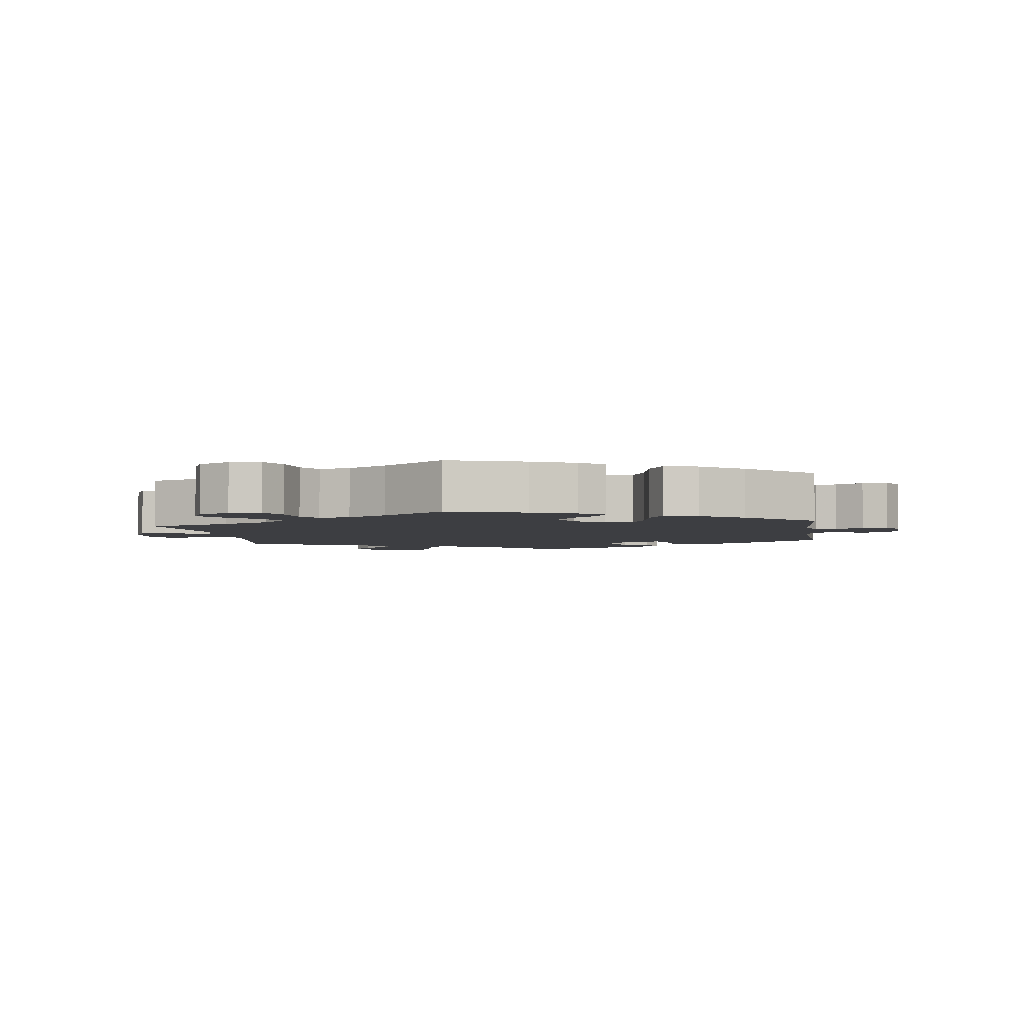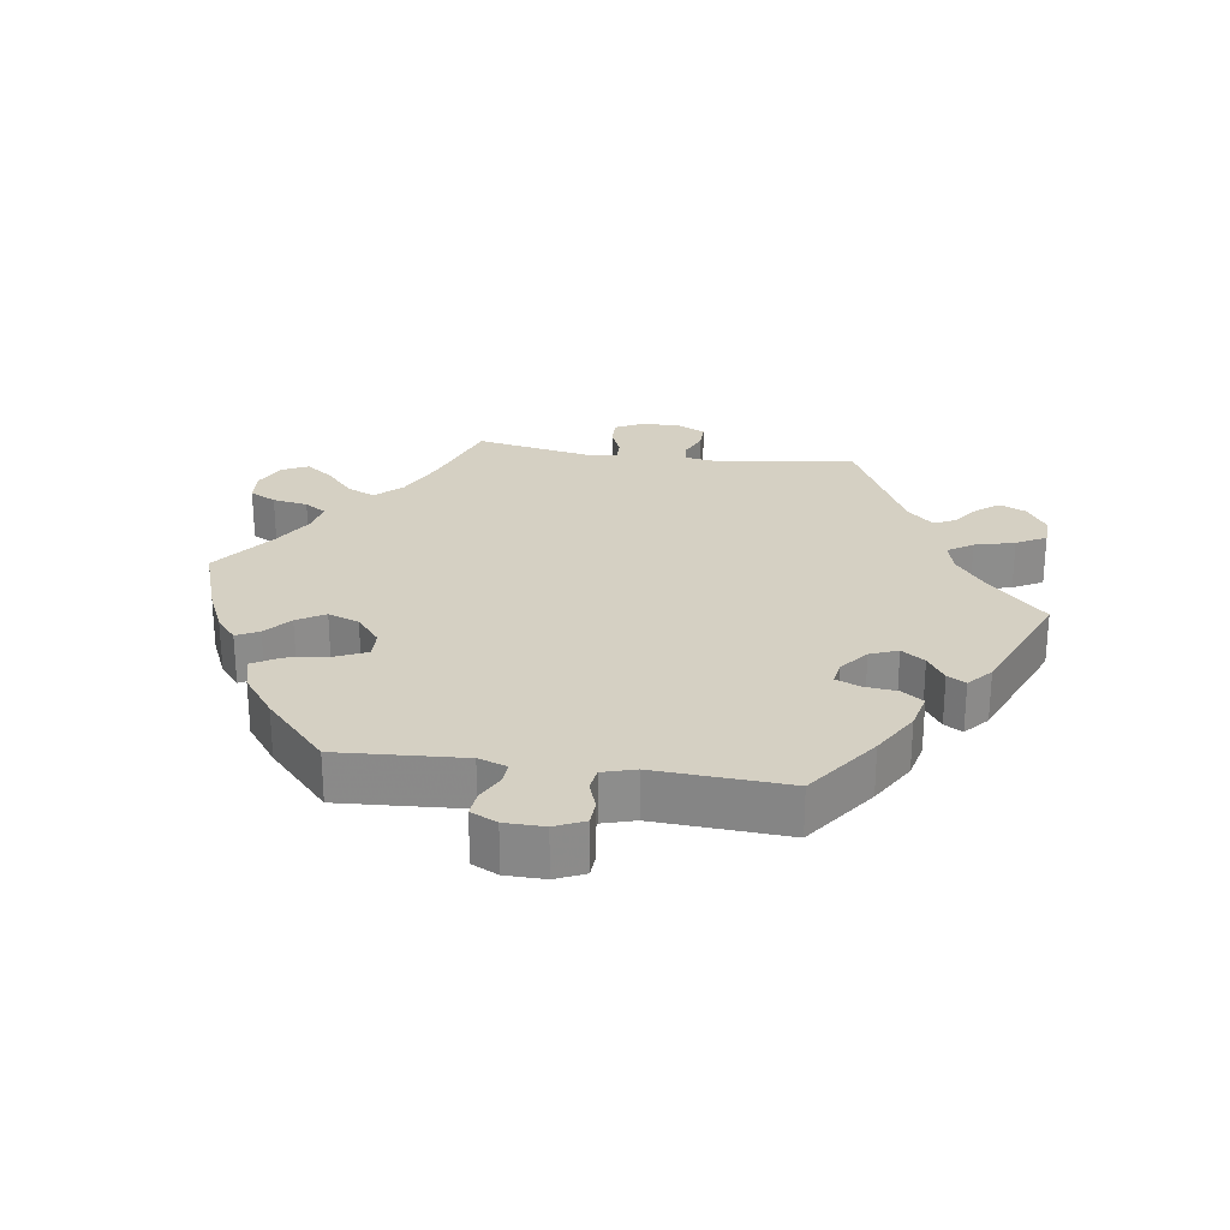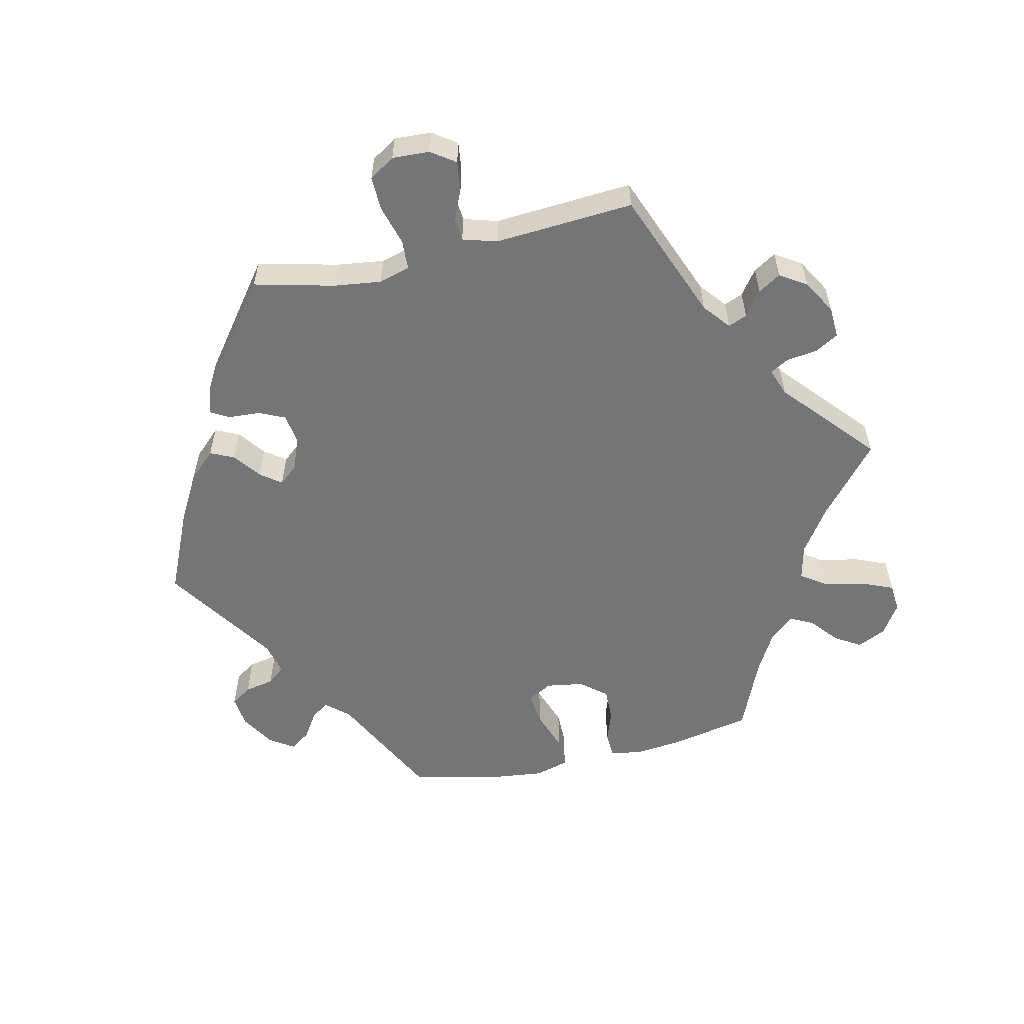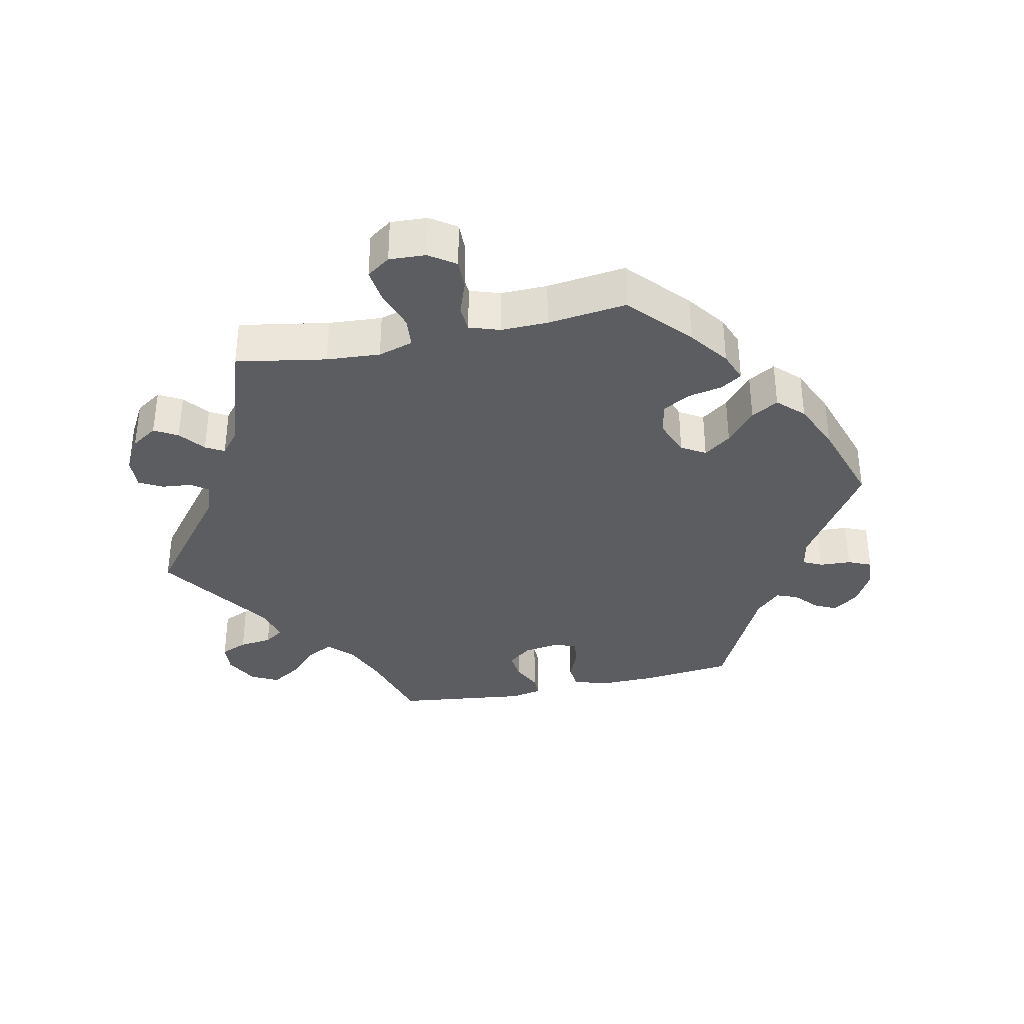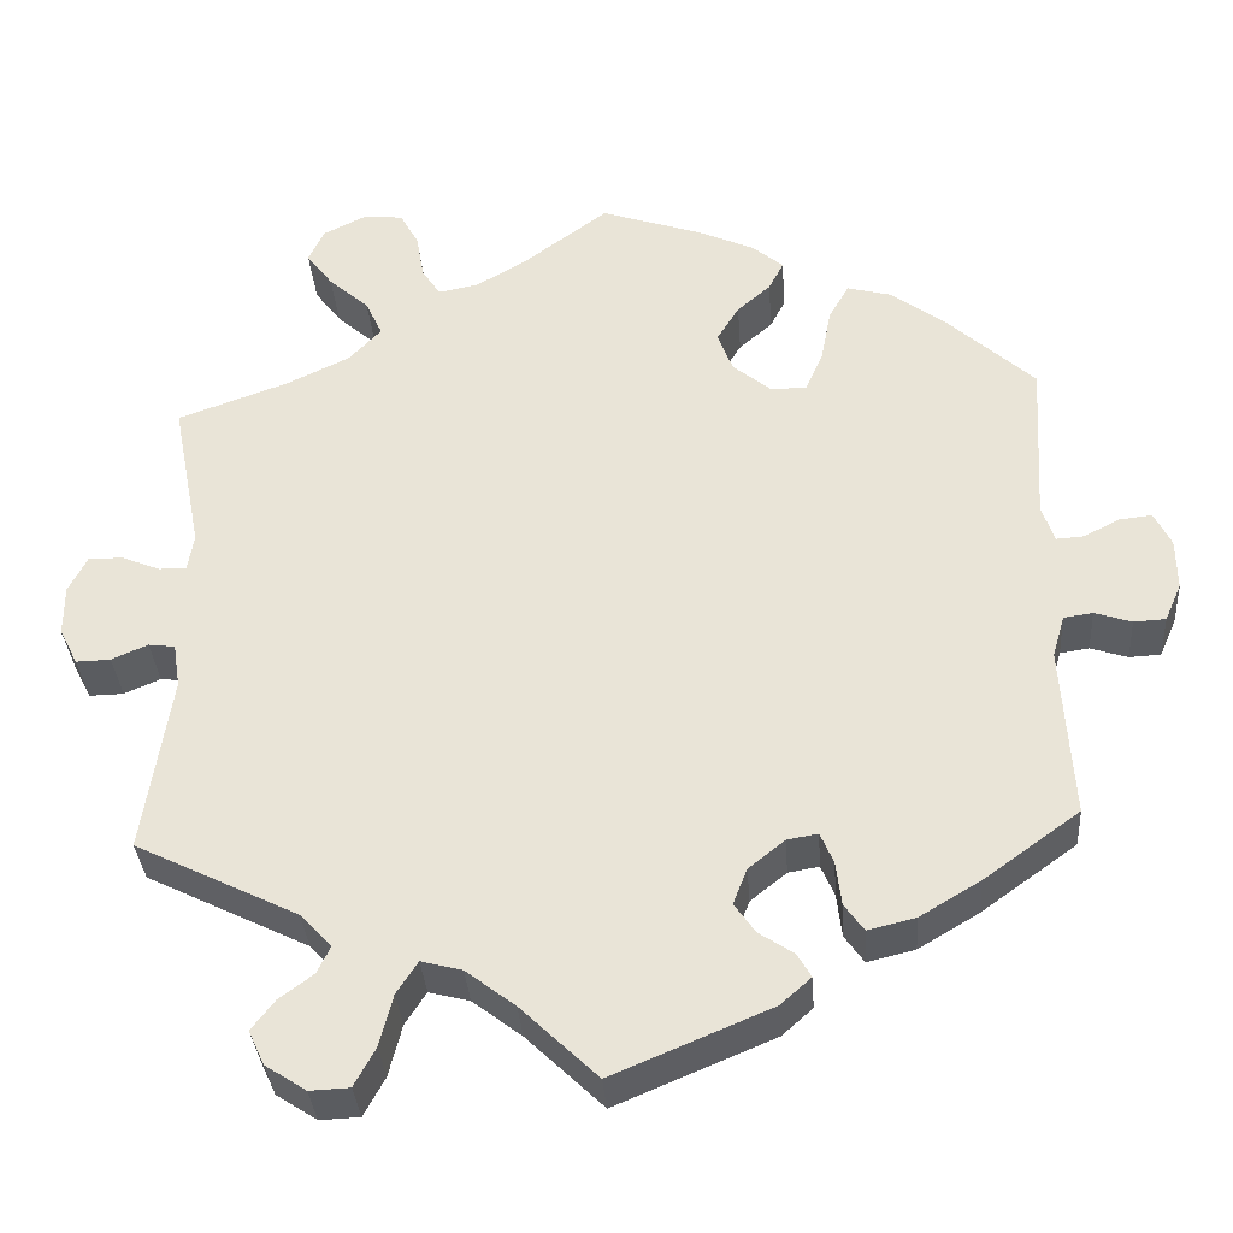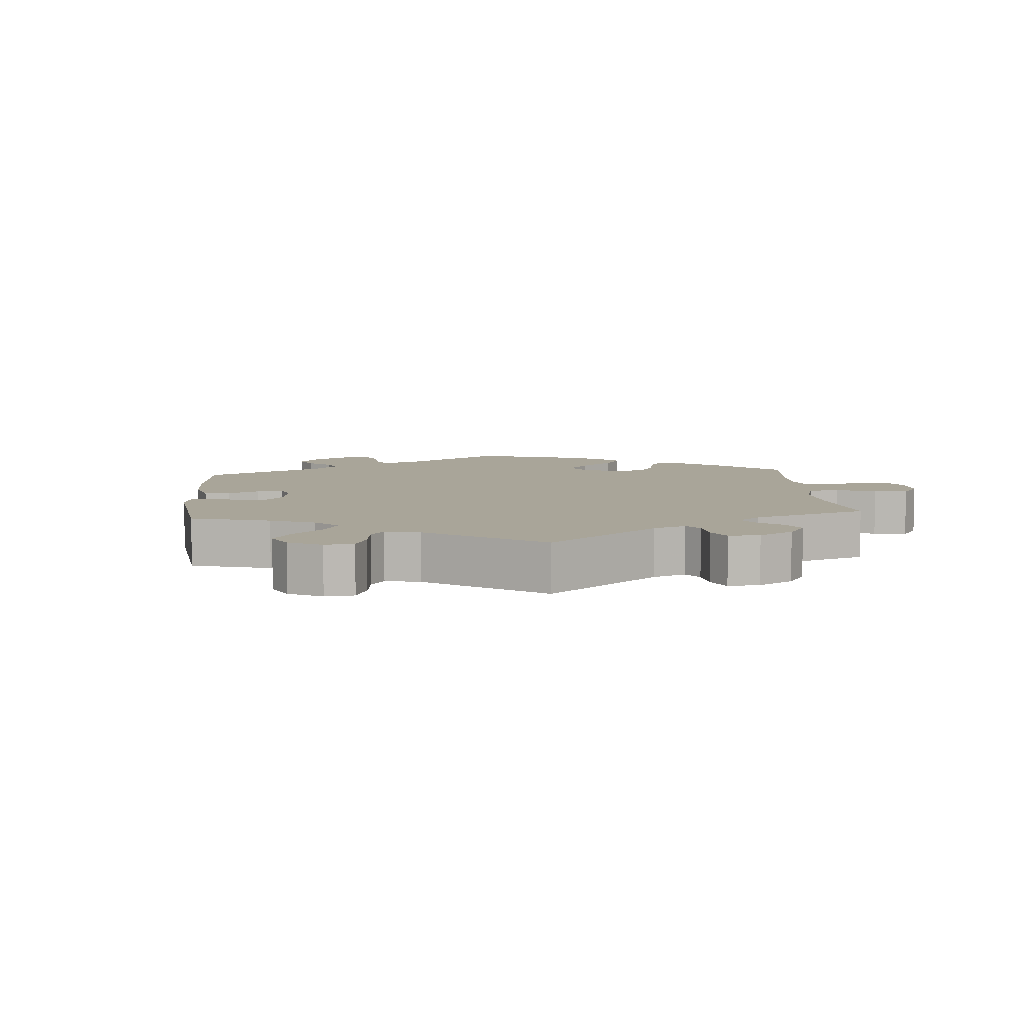
<metadata>
{"format":"obj","ext":"obj","renderer":"f3d","projection":"perspective","resolution":1024,"background":"white","views":[{"elev":-3.6,"azim":8.3,"up":"+Y"},{"elev":26.0,"azim":98.1,"up":"+Y"},{"elev":-56.4,"azim":-137.0,"up":"+Y"},{"elev":-35.6,"azim":-17.6,"up":"+Y"},{"elev":-34.3,"azim":4.1,"up":"+Z"},{"elev":7.4,"azim":-124.9,"up":"+Y"}]}
</metadata>
<code>
v -0.47 0.07 -0.086
v -0.478 0.07 -0.036
v -0.508 0.07 -0.032
v -0.549 0.07 -0.05
v -0.588 0.07 -0.051
v -0.609 0.07 -0.01
v -0.609 0.07 0.048
v -0.588 0.07 0.089
v -0.549 0.07 0.089
v -0.505 0.07 0.071
v -0.474 0.07 0.071
v -0.467 0.07 0.113
v -0.501 0.07 0.288
v -0.375 0.07 0.333
v -0.304 0.07 0.367
v -0.267 0.07 0.406
v -0.286 0.07 0.447
v -0.332 0.07 0.488
v -0.362 0.07 0.528
v -0.344 0.07 0.566
v -0.296 0.07 0.59
v -0.25 0.07 0.586
v -0.229 0.07 0.547
v -0.22 0.07 0.495
v -0.199 0.07 0.463
v -0.153 0.07 0.472
v -0.094 0.07 0.507
v 0 0.07 0.577
v 0.113 0.07 0.539
v 0.178 0.07 0.51
v 0.214 0.07 0.48
v 0.197 0.07 0.447
v 0.159 0.07 0.414
v 0.134 0.07 0.373
v 0.151 0.07 0.327
v 0.194 0.07 0.292
v 0.235 0.07 0.291
v 0.255 0.07 0.336
v 0.267 0.07 0.399
v 0.29 0.07 0.439
v 0.34 0.07 0.426
v 0.403 0.07 0.379
v 0.501 0.07 0.289
v 0.49 0.07 0.103
v 0.504 0.07 0.061
v 0.535 0.07 0.063
v 0.576 0.07 0.084
v 0.613 0.07 0.088
v 0.632 0.07 0.049
v 0.633 0.07 -0.009
v 0.614 0.07 -0.052
v 0.578 0.07 -0.054
v 0.536 0.07 -0.04
v 0.503 0.07 -0.045
v 0.489 0.07 -0.093
v 0.501 0.07 -0.289
v 0.393 0.07 -0.367
v 0.324 0.07 -0.408
v 0.27 0.07 -0.421
v 0.248 0.07 -0.39
v 0.242 0.07 -0.34
v 0.227 0.07 -0.305
v 0.192 0.07 -0.311
v 0.151 0.07 -0.344
v 0.135 0.07 -0.385
v 0.159 0.07 -0.419
v 0.198 0.07 -0.445
v 0.214 0.07 -0.472
v 0.179 0.07 -0.503
v 0 0.07 -0.578
v -0.087 0.07 -0.494
v -0.143 0.07 -0.451
v -0.189 0.07 -0.439
v -0.213 0.07 -0.476
v -0.228 0.07 -0.535
v -0.252 0.07 -0.579
v -0.297 0.07 -0.581
v -0.343 0.07 -0.551
v -0.361 0.07 -0.512
v -0.335 0.07 -0.478
v -0.296 0.07 -0.449
v -0.281 0.07 -0.418
v -0.317 0.07 -0.38
v -0.501 0.07 -0.289
v -0.47 0 -0.086
v -0.478 0 -0.036
v -0.508 0 -0.032
v -0.549 0 -0.05
v -0.588 0 -0.051
v -0.609 0 -0.01
v -0.609 0 0.048
v -0.588 0 0.089
v -0.549 0 0.089
v -0.505 0 0.071
v -0.474 0 0.071
v -0.467 0 0.113
v -0.501 0 0.288
v -0.375 0 0.333
v -0.304 0 0.367
v -0.267 0 0.406
v -0.286 0 0.447
v -0.332 0 0.488
v -0.362 0 0.528
v -0.344 0 0.566
v -0.296 0 0.59
v -0.25 0 0.586
v -0.229 0 0.547
v -0.22 0 0.495
v -0.199 0 0.463
v -0.153 0 0.472
v -0.094 0 0.507
v 0 0 0.577
v 0.113 0 0.539
v 0.178 0 0.51
v 0.214 0 0.48
v 0.197 0 0.447
v 0.159 0 0.414
v 0.134 0 0.373
v 0.151 0 0.327
v 0.194 0 0.292
v 0.235 0 0.291
v 0.255 0 0.336
v 0.267 0 0.399
v 0.29 0 0.439
v 0.34 0 0.426
v 0.403 0 0.379
v 0.501 0 0.289
v 0.49 0 0.103
v 0.504 0 0.061
v 0.535 0 0.063
v 0.576 0 0.084
v 0.613 0 0.088
v 0.632 0 0.049
v 0.633 0 -0.009
v 0.614 0 -0.052
v 0.578 0 -0.054
v 0.536 0 -0.04
v 0.503 0 -0.045
v 0.489 0 -0.093
v 0.501 0 -0.289
v 0.393 0 -0.367
v 0.324 0 -0.408
v 0.27 0 -0.421
v 0.248 0 -0.39
v 0.242 0 -0.34
v 0.227 0 -0.305
v 0.192 0 -0.311
v 0.151 0 -0.344
v 0.135 0 -0.385
v 0.159 0 -0.419
v 0.198 0 -0.445
v 0.214 0 -0.472
v 0.179 0 -0.503
v 0 0 -0.578
v -0.087 0 -0.494
v -0.143 0 -0.451
v -0.189 0 -0.439
v -0.213 0 -0.476
v -0.228 0 -0.535
v -0.252 0 -0.579
v -0.297 0 -0.581
v -0.343 0 -0.551
v -0.361 0 -0.512
v -0.335 0 -0.478
v -0.296 0 -0.449
v -0.281 0 -0.418
v -0.317 0 -0.38
v -0.501 0 -0.289
f 83 84 1
f 82 83 1 2
f 78 79 80 81
f 78 81 82
f 77 78 82
f 74 75 76 77
f 73 74 77 82
f 68 69 70 71
f 66 67 68 71
f 65 66 71 72
f 64 65 72 73
f 58 59 60 61
f 58 61 62
f 55 56 57 58
f 54 55 58 62
f 50 51 52 53
f 50 53 54
f 49 50 54
f 46 47 48 49
f 45 46 49 54
f 44 45 54 62
f 38 39 40 41
f 37 38 41 42
f 30 31 32 33
f 30 33 34
f 27 28 29 30
f 26 27 30 34
f 25 26 34 35
f 21 22 23 24
f 21 24 25
f 20 21 25
f 17 18 19 20
f 17 20 25
f 16 17 25 35
f 12 13 14
f 11 12 14 15
f 7 8 9 10
f 7 10 11
f 6 7 11
f 3 4 5 6
f 2 3 6 11
f 63 64 73 82
f 63 82 2 11
f 37 42 43 44
f 36 37 44 62
f 35 36 62 63
f 16 35 63
f 11 15 16 63
f 85 168 167
f 86 85 167 166
f 165 164 163 162
f 166 165 162
f 166 162 161
f 161 160 159 158
f 166 161 158 157
f 155 154 153 152
f 155 152 151 150
f 156 155 150 149
f 157 156 149 148
f 145 144 143 142
f 146 145 142
f 142 141 140 139
f 146 142 139 138
f 137 136 135 134
f 138 137 134
f 138 134 133
f 133 132 131 130
f 138 133 130 129
f 146 138 129 128
f 125 124 123 122
f 126 125 122 121
f 117 116 115 114
f 118 117 114
f 114 113 112 111
f 118 114 111 110
f 119 118 110 109
f 108 107 106 105
f 109 108 105
f 109 105 104
f 104 103 102 101
f 109 104 101
f 119 109 101 100
f 98 97 96
f 99 98 96 95
f 94 93 92 91
f 95 94 91
f 95 91 90
f 90 89 88 87
f 95 90 87 86
f 166 157 148 147
f 95 86 166 147
f 128 127 126 121
f 146 128 121 120
f 147 146 120 119
f 147 119 100
f 147 100 99 95
f 1 85 86 2
f 2 86 87 3
f 3 87 88 4
f 4 88 89 5
f 5 89 90 6
f 6 90 91 7
f 7 91 92 8
f 8 92 93 9
f 9 93 94 10
f 10 94 95 11
f 11 95 96 12
f 12 96 97 13
f 13 97 98 14
f 14 98 99 15
f 15 99 100 16
f 16 100 101 17
f 17 101 102 18
f 18 102 103 19
f 19 103 104 20
f 20 104 105 21
f 21 105 106 22
f 22 106 107 23
f 23 107 108 24
f 24 108 109 25
f 25 109 110 26
f 26 110 111 27
f 27 111 112 28
f 28 112 113 29
f 29 113 114 30
f 30 114 115 31
f 31 115 116 32
f 32 116 117 33
f 33 117 118 34
f 34 118 119 35
f 35 119 120 36
f 36 120 121 37
f 37 121 122 38
f 38 122 123 39
f 39 123 124 40
f 40 124 125 41
f 41 125 126 42
f 42 126 127 43
f 43 127 128 44
f 44 128 129 45
f 45 129 130 46
f 46 130 131 47
f 47 131 132 48
f 48 132 133 49
f 49 133 134 50
f 50 134 135 51
f 51 135 136 52
f 52 136 137 53
f 53 137 138 54
f 54 138 139 55
f 55 139 140 56
f 56 140 141 57
f 57 141 142 58
f 58 142 143 59
f 59 143 144 60
f 60 144 145 61
f 61 145 146 62
f 62 146 147 63
f 63 147 148 64
f 64 148 149 65
f 65 149 150 66
f 66 150 151 67
f 67 151 152 68
f 68 152 153 69
f 69 153 154 70
f 70 154 155 71
f 71 155 156 72
f 72 156 157 73
f 73 157 158 74
f 74 158 159 75
f 75 159 160 76
f 76 160 161 77
f 77 161 162 78
f 78 162 163 79
f 79 163 164 80
f 80 164 165 81
f 81 165 166 82
f 82 166 167 83
f 83 167 168 84
f 84 168 85 1

</code>
